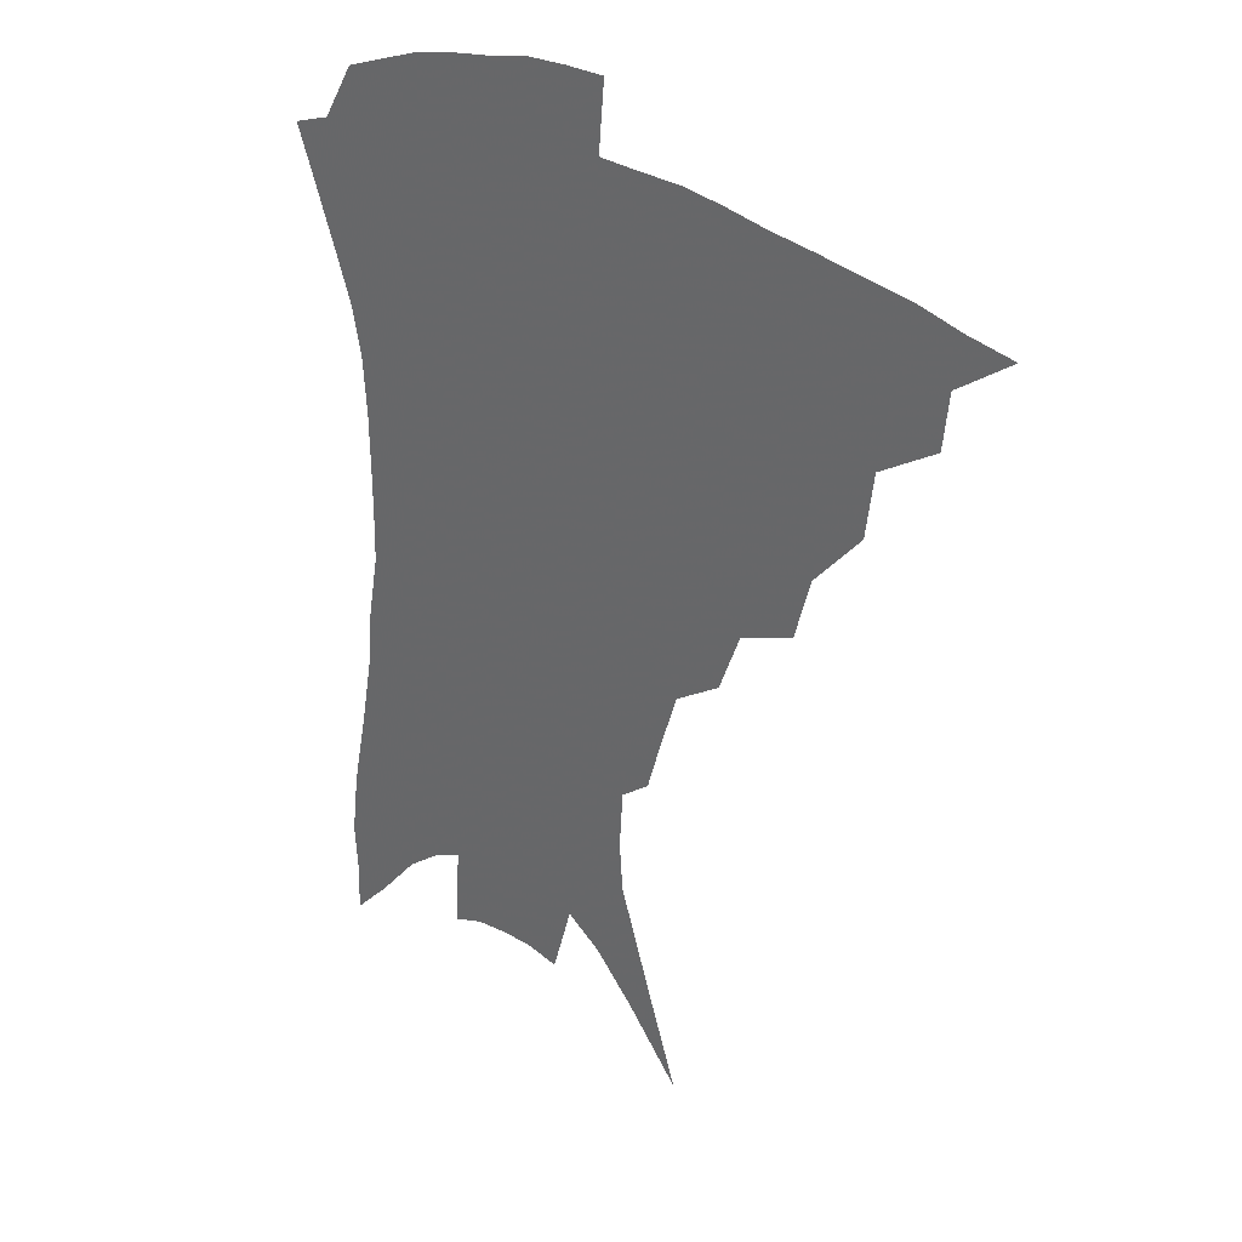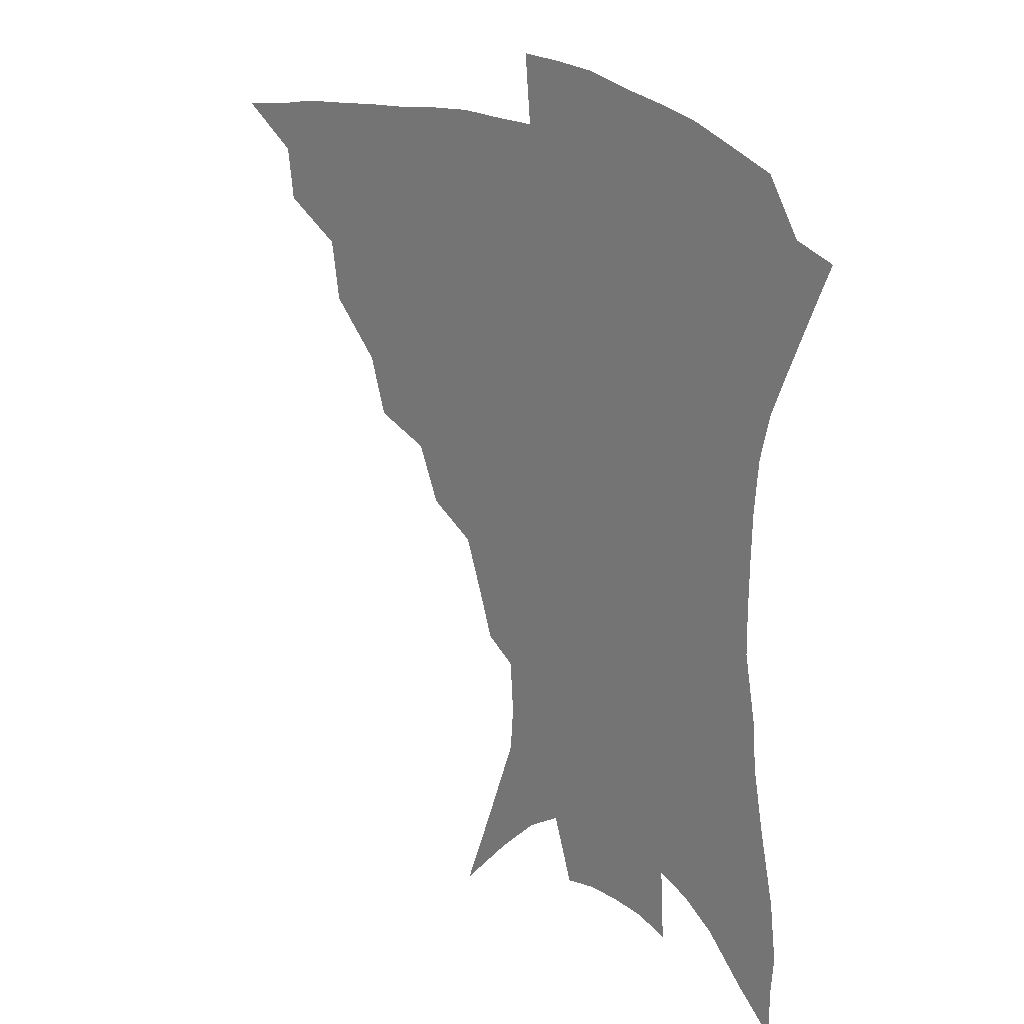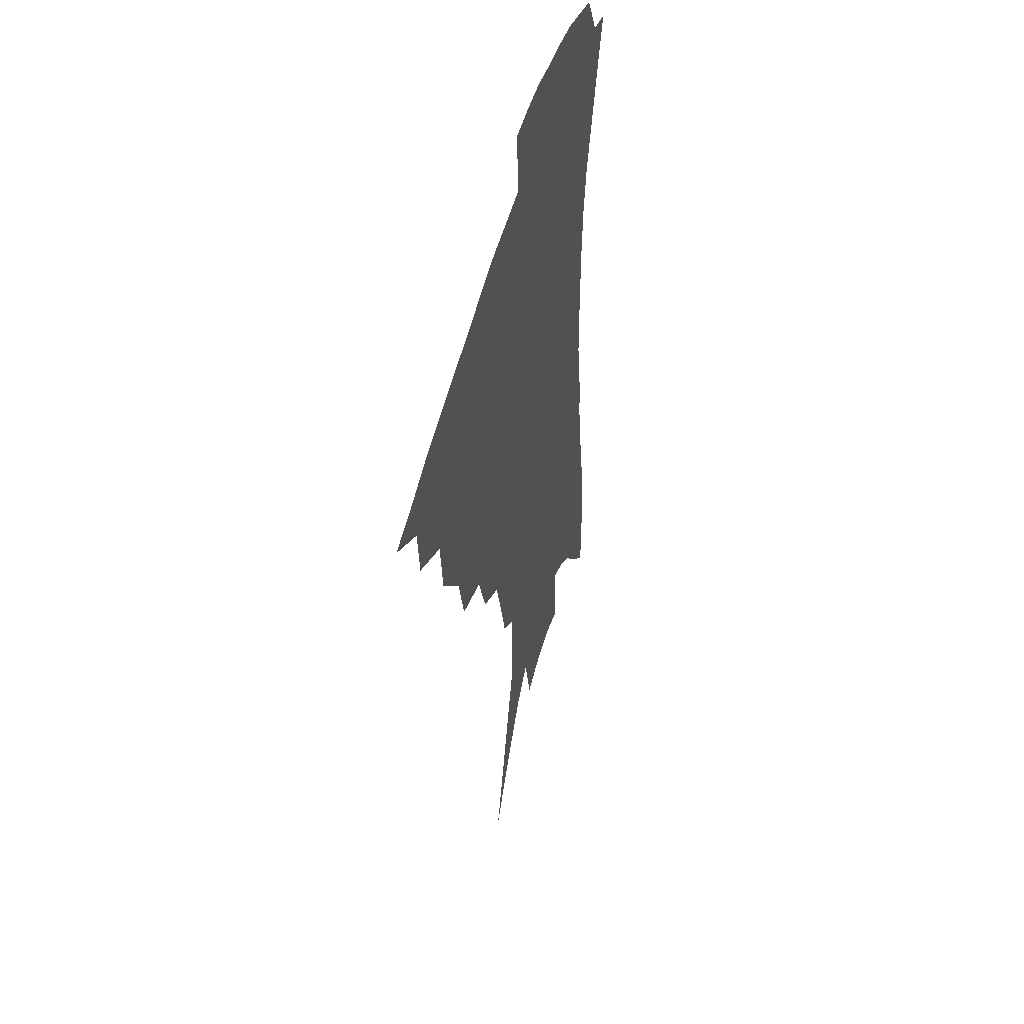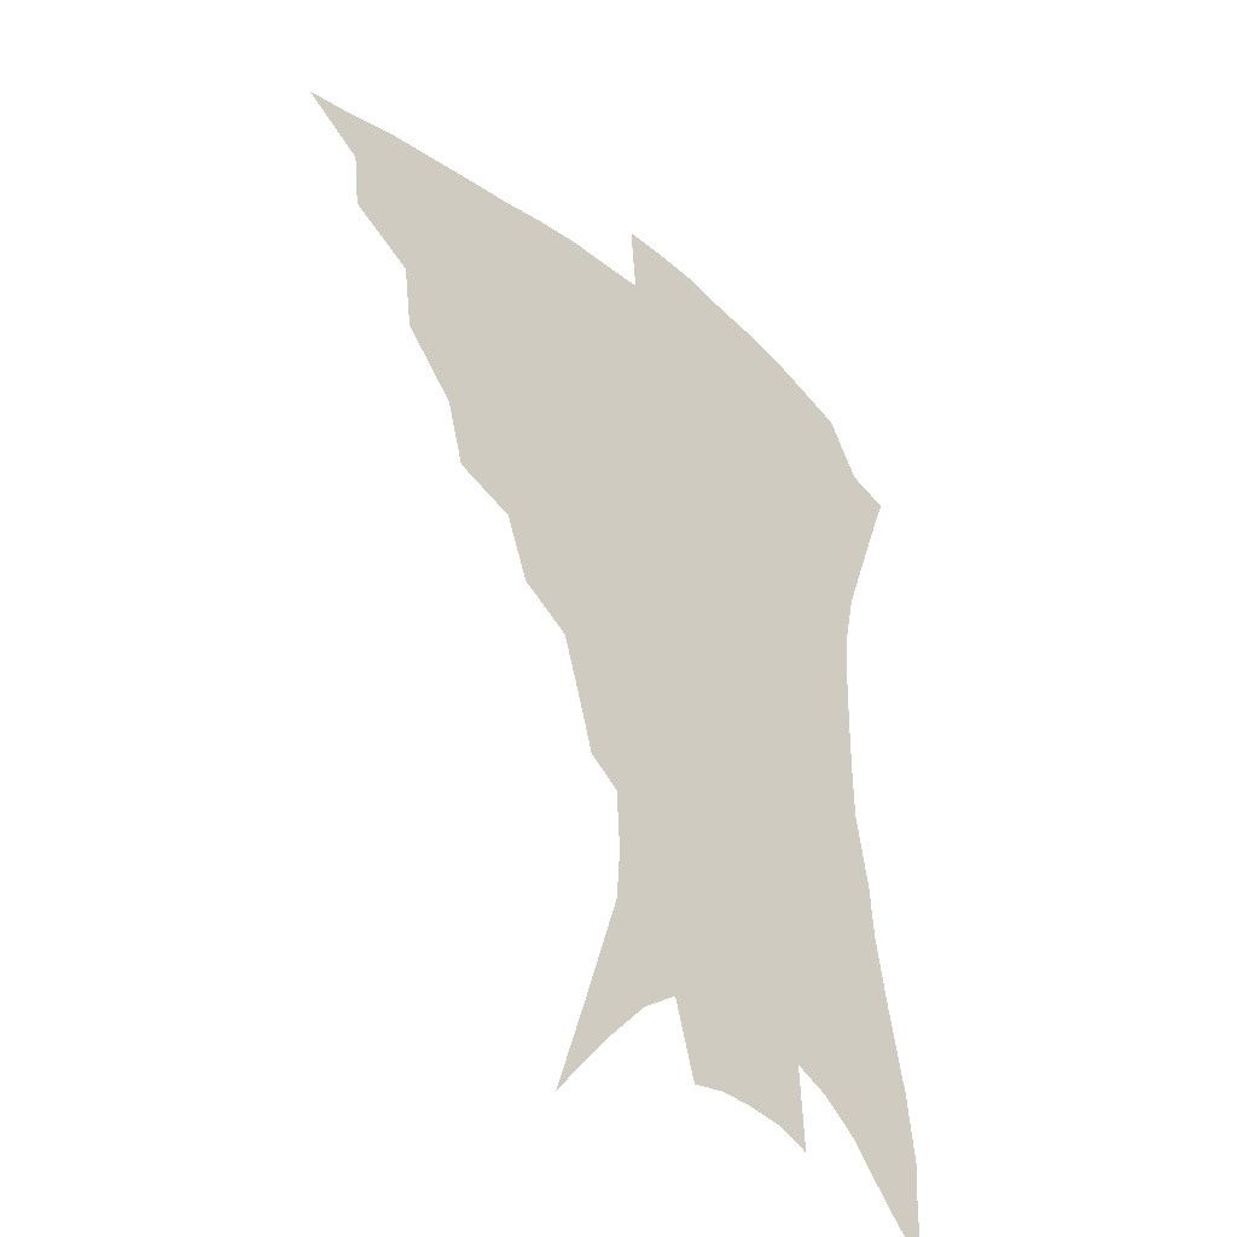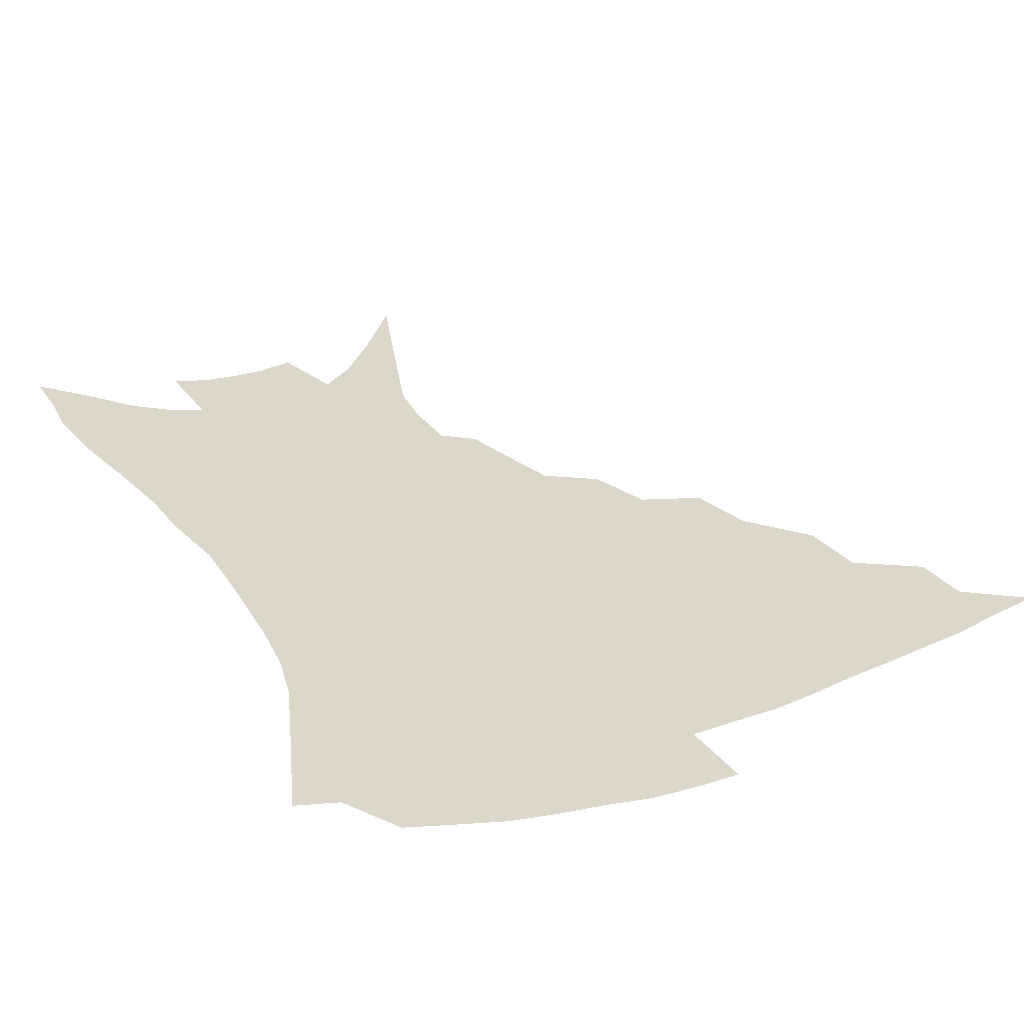
<metadata>
{"format":"obj","ext":"obj","renderer":"f3d","projection":"perspective","resolution":1024,"background":"white","views":[{"elev":30.9,"azim":-137.9,"up":"+Y"},{"elev":24.5,"azim":42.6,"up":"+Y"},{"elev":48.5,"azim":-75.7,"up":"+Y"},{"elev":-37.7,"azim":-45.5,"up":"+Y"},{"elev":30.9,"azim":154.0,"up":"+Z"}]}
</metadata>
<code>
v 438 379.5 0
v 458.8 348 0
v 456.8 365.9 0
v 453.9 382.1 0
v 481.2 314.8 0
v 478.4 335.5 0
v 475.7 353.1 0
v 472.5 368.9 0
v 469.6 385.8 0
v 503.2 275.9 0
v 497.6 296 0
v 497.2 324.5 0
v 494.2 341.3 0
v 490.9 356.5 0
v 487.8 372.1 0
v 485.4 387.8 0
v 529.2 248.7 0
v 521.9 268.2 0
v 516.7 290.5 0
v 514.8 314.8 0
v 511.5 329.6 0
v 508.6 344.7 0
v 506.1 359.5 0
v 503.7 374.3 0
v 500.9 390 0
v 555.9 202.9 0
v 551.2 218.6 0
v 545 238.3 0
v 538.2 261.5 0
v 533.5 282.6 0
v 530 300.7 0
v 528 319.6 0
v 525.4 333.6 0
v 522.8 347.6 0
v 520.5 361.8 0
v 518.4 376.4 0
v 516.2 391.7 0
v 544.3 94.18 0
v 554.5 124.8 0
v 565.9 160.2 0
v 567 176.3 0
v 565.9 195.2 0
v 562.5 212.8 0
v 557.9 232.5 0
v 552.8 248.9 0
v 548.3 273.2 0
v 545 289.5 0
v 542.5 306.3 0
v 540.7 322.5 0
v 538.8 336.4 0
v 536.5 349.8 0
v 534.7 363.8 0
v 533.1 378.3 0
v 531.1 394.1 0
v 562.3 116.1 0
v 570.9 146 0
v 574.8 166.8 0
v 575 186.6 0
v 573.1 208 0
v 569.7 225 0
v 565.7 238.9 0
v 561.9 260.9 0
v 558.6 277.9 0
v 556.5 295.4 0
v 554.9 311.7 0
v 553.5 325.8 0
v 552.4 338.8 0
v 551.1 352 0
v 548.8 365.5 0
v 547.9 379.4 0
v 545.6 395.8 0
v 576.4 131.2 0
v 582.5 157.4 0
v 583.4 175.4 0
v 582.6 196 0
v 580.7 215.4 0
v 577.5 231.5 0
v 574.3 248.1 0
v 571.6 268.4 0
v 569.4 284.6 0
v 567.9 299.7 0
v 566.6 313.8 0
v 565.4 326.6 0
v 566.2 342 0
v 564.8 353.7 0
v 564.2 366.4 0
v 562 380.6 0
v 560.4 395.8 0
v 588.4 139.4 0
v 591.9 163.7 0
v 591.6 184 0
v 589.8 200.1 0
v 588.8 219.3 0
v 585.6 237.3 0
v 583.4 253 0
v 581.2 274 0
v 579.7 286.7 0
v 578.8 302.1 0
v 578.8 317.5 0
v 577.9 329.5 0
v 577.9 342.1 0
v 577.3 354.4 0
v 576.9 367.2 0
v 576.1 380.4 0
v 574.4 396.1 0
v 572.5 418.9 0
v 595.3 115.5 0
v 599 145.5 0
v 600.3 165.3 0
v 599.4 185.2 0
v 598.9 191.2 0
v 596.3 222.7 0
v 594.4 236.5 0
v 592.2 259.5 0
v 590.9 275.1 0
v 590.2 290.7 0
v 589.7 304.5 0
v 589.9 318.9 0
v 590.2 331.6 0
v 590 342.7 0
v 590.3 355.1 0
v 590 367.6 0
v 589.2 381.5 0
v 588 398.2 0
v 586.1 418.7 0
v 606.5 117.5 0
v 608.5 145.7 0
v 608.9 168.2 0
v 608 185.8 0
v 606.8 208 0
v 604.3 226.3 0
v 603.1 241.7 0
v 601.4 259.9 0
v 600.5 276.5 0
v 600.2 290.6 0
v 600.2 303.6 0
v 600.7 318.3 0
v 601.3 330.8 0
v 602.2 343.2 0
v 602.6 355 0
v 603 367.3 0
v 602.6 381.4 0
v 601.9 397.3 0
v 600 417.7 0
v 617.7 117.2 0
v 618.1 145.2 0
v 617.3 169.2 0
v 616.4 189.5 0
v 614.9 208.8 0
v 613.1 224.8 0
v 611.4 245 0
v 610.6 259.5 0
v 610 276.4 0
v 610 290.8 0
v 610.6 305.2 0
v 611.5 318.3 0
v 612.7 331.4 0
v 613.8 342.9 0
v 614.9 354.4 0
v 615.7 366.8 0
v 616.1 380 0
v 616.3 394.3 0
v 614.4 414.5 0
v 628.8 115.8 0
v 628.1 140.3 0
v 626.3 167 0
v 624.8 188.4 0
v 623.1 208.5 0
v 621.2 227.9 0
v 620.6 242 0
v 619.5 260.1 0
v 619.2 275.4 0
v 619.6 290.7 0
v 620.5 303.5 0
v 621.8 317.5 0
v 623.4 330.2 0
v 625 341.4 0
v 627.4 353.6 0
v 629 365.1 0
v 629.5 378 0
v 630 392.1 0
v 628.4 412.2 0
v 639.8 111.4 0
v 638.2 137.9 0
v 635.7 163.3 0
v 633 189.2 0
v 631.8 206.1 0
v 630.4 223.3 0
v 629.4 239.8 0
v 628.7 256.5 0
v 628.8 271.3 0
v 629.2 286.8 0
v 630.1 301.6 0
v 631.7 317.5 0
v 633.8 328.3 0
v 635.7 339 0
v 638.9 352.5 0
v 641 363.4 0
v 642.6 375.3 0
v 644 387.7 0
v 642.3 409.1 0
v 649.1 132.6 0
v 646 157 0
v 643 181.3 0
v 640.9 201.5 0
v 639 220.7 0
v 638.3 236.5 0
v 637.9 252.2 0
v 638.3 266 0
v 638.3 284.1 0
v 639.3 300.3 0
v 641.3 313.3 0
v 643.8 326.3 0
v 646.6 337.9 0
v 649.6 350 0
v 652.4 361.3 0
v 654.7 372.9 0
v 656.5 385.6 0
v 656.5 403.8 0
v 660.4 123.6 0
v 657.6 146.6 0
v 653.6 172.4 0
v 652.2 190.5 0
v 649.1 212.8 0
v 648 229.9 0
v 647.4 246.3 0
v 647.3 261.9 0
v 647.4 278.8 0
v 648.5 295.1 0
v 650.7 308.1 0
v 653.2 323.7 0
v 656.6 334.6 0
v 660.2 347.4 0
v 663.6 358.6 0
v 666.8 370.2 0
v 669 383.5 0
v 670.8 398.4 0
v 674.5 106.9 0
v 671 131.5 0
v 666.6 157.8 0
v 664.1 178.6 0
v 660.5 201.2 0
v 659.3 218.6 0
v 659 234 0
v 657.5 253 0
v 656.8 271.5 0
v 658.1 286.4 0
v 659.8 301.8 0
v 662.1 318 0
v 666.2 329.1 0
v 670.2 343.6 0
v 674.8 354.8 0
v 678.8 367 0
v 681.7 380.2 0
v 687.8 92.72 0
v 687.4 110.1 0
v 688.4 125.2 0
v 685.8 146.6 0
v 680.3 172.8 0
v 676.2 195.6 0
v 674.9 212.4 0
v 670.5 236.7 0
v 670.3 252.9 0
v 670.3 269.7 0
v 670.7 287.8 0
v 672 306.2 0
v 675.3 322.1 0
v 680.1 335.7 0
v 685.7 350.7 0
v 690.4 363.5 0
v 695 375.5 0
v 721 391 0
f 3 4 1
f 6 7 2
f 2 7 3
f 7 8 3
f 3 8 4
f 8 9 4
f 11 12 5
f 5 12 6
f 12 13 6
f 6 13 7
f 13 14 7
f 7 14 8
f 14 15 8
f 8 15 9
f 15 16 9
f 18 19 10
f 10 19 11
f 19 20 11
f 11 20 12
f 20 21 12
f 12 21 13
f 21 22 13
f 13 22 14
f 22 23 14
f 14 23 15
f 23 24 15
f 15 24 16
f 24 25 16
f 28 29 17
f 17 29 18
f 29 30 18
f 18 30 19
f 30 31 19
f 19 31 20
f 31 32 20
f 20 32 21
f 32 33 21
f 21 33 22
f 33 34 22
f 22 34 23
f 34 35 23
f 23 35 24
f 35 36 24
f 24 36 25
f 36 37 25
f 42 43 26
f 26 43 27
f 43 44 27
f 27 44 28
f 44 45 28
f 28 45 29
f 45 46 29
f 29 46 30
f 46 47 30
f 30 47 31
f 47 48 31
f 31 48 32
f 48 49 32
f 32 49 33
f 49 50 33
f 33 50 34
f 50 51 34
f 34 51 35
f 51 52 35
f 35 52 36
f 52 53 36
f 36 53 37
f 53 54 37
f 38 55 39
f 55 56 39
f 39 56 40
f 56 57 40
f 40 57 41
f 57 58 41
f 41 58 42
f 58 59 42
f 42 59 43
f 59 60 43
f 43 60 44
f 60 61 44
f 44 61 45
f 61 62 45
f 45 62 46
f 62 63 46
f 46 63 47
f 63 64 47
f 47 64 48
f 64 65 48
f 48 65 49
f 65 66 49
f 49 66 50
f 66 67 50
f 50 67 51
f 67 68 51
f 51 68 52
f 68 69 52
f 52 69 53
f 69 70 53
f 53 70 54
f 70 71 54
f 55 72 56
f 72 73 56
f 56 73 57
f 73 74 57
f 57 74 58
f 74 75 58
f 58 75 59
f 75 76 59
f 59 76 60
f 76 77 60
f 60 77 61
f 77 78 61
f 61 78 62
f 78 79 62
f 62 79 63
f 79 80 63
f 63 80 64
f 80 81 64
f 64 81 65
f 81 82 65
f 65 82 66
f 82 83 66
f 66 83 67
f 83 84 67
f 67 84 68
f 84 85 68
f 68 85 69
f 85 86 69
f 69 86 70
f 86 87 70
f 70 87 71
f 87 88 71
f 72 89 73
f 89 90 73
f 73 90 74
f 90 91 74
f 74 91 75
f 91 92 75
f 75 92 76
f 92 93 76
f 76 93 77
f 93 94 77
f 77 94 78
f 94 95 78
f 78 95 79
f 95 96 79
f 79 96 80
f 96 97 80
f 80 97 81
f 97 98 81
f 81 98 82
f 98 99 82
f 82 99 83
f 99 100 83
f 83 100 84
f 100 101 84
f 84 101 85
f 101 102 85
f 85 102 86
f 102 103 86
f 86 103 87
f 103 104 87
f 87 104 88
f 104 105 88
f 107 108 89
f 89 108 90
f 108 109 90
f 90 109 91
f 109 110 91
f 91 110 92
f 110 111 92
f 92 111 93
f 111 112 93
f 93 112 94
f 112 113 94
f 94 113 95
f 113 114 95
f 95 114 96
f 114 115 96
f 96 115 97
f 115 116 97
f 97 116 98
f 116 117 98
f 98 117 99
f 117 118 99
f 99 118 100
f 118 119 100
f 100 119 101
f 119 120 101
f 101 120 102
f 120 121 102
f 102 121 103
f 121 122 103
f 103 122 104
f 122 123 104
f 104 123 105
f 123 124 105
f 105 124 106
f 124 125 106
f 107 126 108
f 126 127 108
f 108 127 109
f 127 128 109
f 109 128 110
f 128 129 110
f 110 129 111
f 129 130 111
f 111 130 112
f 130 131 112
f 112 131 113
f 131 132 113
f 113 132 114
f 132 133 114
f 114 133 115
f 133 134 115
f 115 134 116
f 134 135 116
f 116 135 117
f 135 136 117
f 117 136 118
f 136 137 118
f 118 137 119
f 137 138 119
f 119 138 120
f 138 139 120
f 120 139 121
f 139 140 121
f 121 140 122
f 140 141 122
f 122 141 123
f 141 142 123
f 123 142 124
f 142 143 124
f 124 143 125
f 143 144 125
f 126 145 127
f 145 146 127
f 127 146 128
f 146 147 128
f 128 147 129
f 147 148 129
f 129 148 130
f 148 149 130
f 130 149 131
f 149 150 131
f 131 150 132
f 150 151 132
f 132 151 133
f 151 152 133
f 133 152 134
f 152 153 134
f 134 153 135
f 153 154 135
f 135 154 136
f 154 155 136
f 136 155 137
f 155 156 137
f 137 156 138
f 156 157 138
f 138 157 139
f 157 158 139
f 139 158 140
f 158 159 140
f 140 159 141
f 159 160 141
f 141 160 142
f 160 161 142
f 142 161 143
f 161 162 143
f 143 162 144
f 162 163 144
f 145 164 146
f 164 165 146
f 146 165 147
f 165 166 147
f 147 166 148
f 166 167 148
f 148 167 149
f 167 168 149
f 149 168 150
f 168 169 150
f 150 169 151
f 169 170 151
f 151 170 152
f 170 171 152
f 152 171 153
f 171 172 153
f 153 172 154
f 172 173 154
f 154 173 155
f 173 174 155
f 155 174 156
f 174 175 156
f 156 175 157
f 175 176 157
f 157 176 158
f 176 177 158
f 158 177 159
f 177 178 159
f 159 178 160
f 178 179 160
f 160 179 161
f 179 180 161
f 161 180 162
f 180 181 162
f 162 181 163
f 181 182 163
f 164 183 165
f 183 184 165
f 165 184 166
f 184 185 166
f 166 185 167
f 185 186 167
f 167 186 168
f 186 187 168
f 168 187 169
f 187 188 169
f 169 188 170
f 188 189 170
f 170 189 171
f 189 190 171
f 171 190 172
f 190 191 172
f 172 191 173
f 191 192 173
f 173 192 174
f 192 193 174
f 174 193 175
f 193 194 175
f 175 194 176
f 194 195 176
f 176 195 177
f 195 196 177
f 177 196 178
f 196 197 178
f 178 197 179
f 197 198 179
f 179 198 180
f 198 199 180
f 180 199 181
f 199 200 181
f 181 200 182
f 200 201 182
f 184 202 185
f 202 203 185
f 185 203 186
f 203 204 186
f 186 204 187
f 204 205 187
f 187 205 188
f 205 206 188
f 188 206 189
f 206 207 189
f 189 207 190
f 207 208 190
f 190 208 191
f 208 209 191
f 191 209 192
f 209 210 192
f 192 210 193
f 210 211 193
f 193 211 194
f 211 212 194
f 194 212 195
f 212 213 195
f 195 213 196
f 213 214 196
f 196 214 197
f 214 215 197
f 197 215 198
f 215 216 198
f 198 216 199
f 216 217 199
f 199 217 200
f 217 218 200
f 200 218 201
f 218 219 201
f 202 220 203
f 220 221 203
f 203 221 204
f 221 222 204
f 204 222 205
f 222 223 205
f 205 223 206
f 223 224 206
f 206 224 207
f 224 225 207
f 207 225 208
f 225 226 208
f 208 226 209
f 226 227 209
f 209 227 210
f 227 228 210
f 210 228 211
f 228 229 211
f 211 229 212
f 229 230 212
f 212 230 213
f 230 231 213
f 213 231 214
f 231 232 214
f 214 232 215
f 232 233 215
f 215 233 216
f 233 234 216
f 216 234 217
f 234 235 217
f 217 235 218
f 235 236 218
f 218 236 219
f 236 237 219
f 220 238 221
f 238 239 221
f 221 239 222
f 239 240 222
f 222 240 223
f 240 241 223
f 223 241 224
f 241 242 224
f 224 242 225
f 242 243 225
f 225 243 226
f 243 244 226
f 226 244 227
f 244 245 227
f 227 245 228
f 245 246 228
f 228 246 229
f 246 247 229
f 229 247 230
f 247 248 230
f 230 248 231
f 248 249 231
f 231 249 232
f 249 250 232
f 232 250 233
f 250 251 233
f 233 251 234
f 251 252 234
f 234 252 235
f 252 253 235
f 235 253 236
f 253 254 236
f 236 254 237
f 238 255 239
f 255 256 239
f 239 256 240
f 256 257 240
f 240 257 241
f 257 258 241
f 241 258 242
f 258 259 242
f 242 259 243
f 259 260 243
f 243 260 244
f 260 261 244
f 244 261 245
f 261 262 245
f 245 262 246
f 262 263 246
f 246 263 247
f 263 264 247
f 247 264 248
f 264 265 248
f 248 265 249
f 265 266 249
f 249 266 250
f 266 267 250
f 250 267 251
f 267 268 251
f 251 268 252
f 268 269 252
f 252 269 253
f 269 270 253
f 253 270 254
f 270 271 254

</code>
